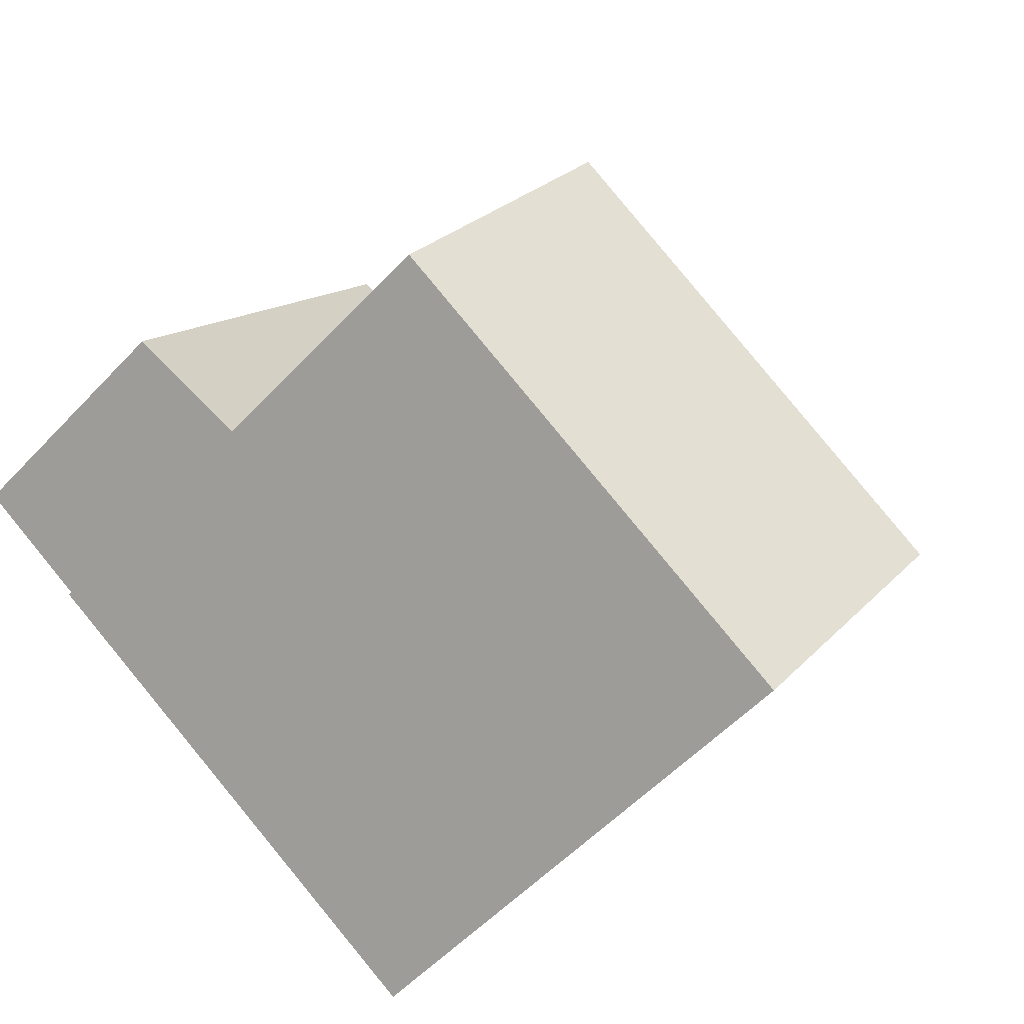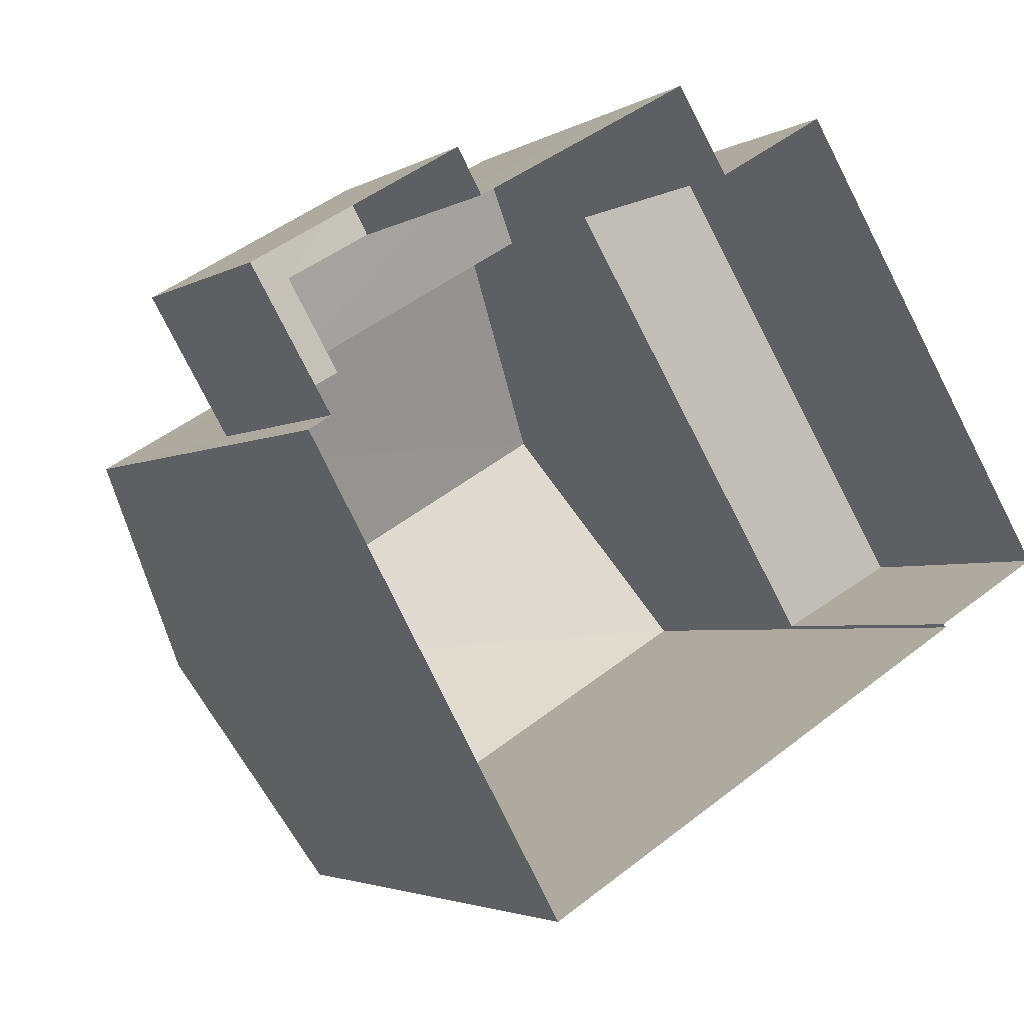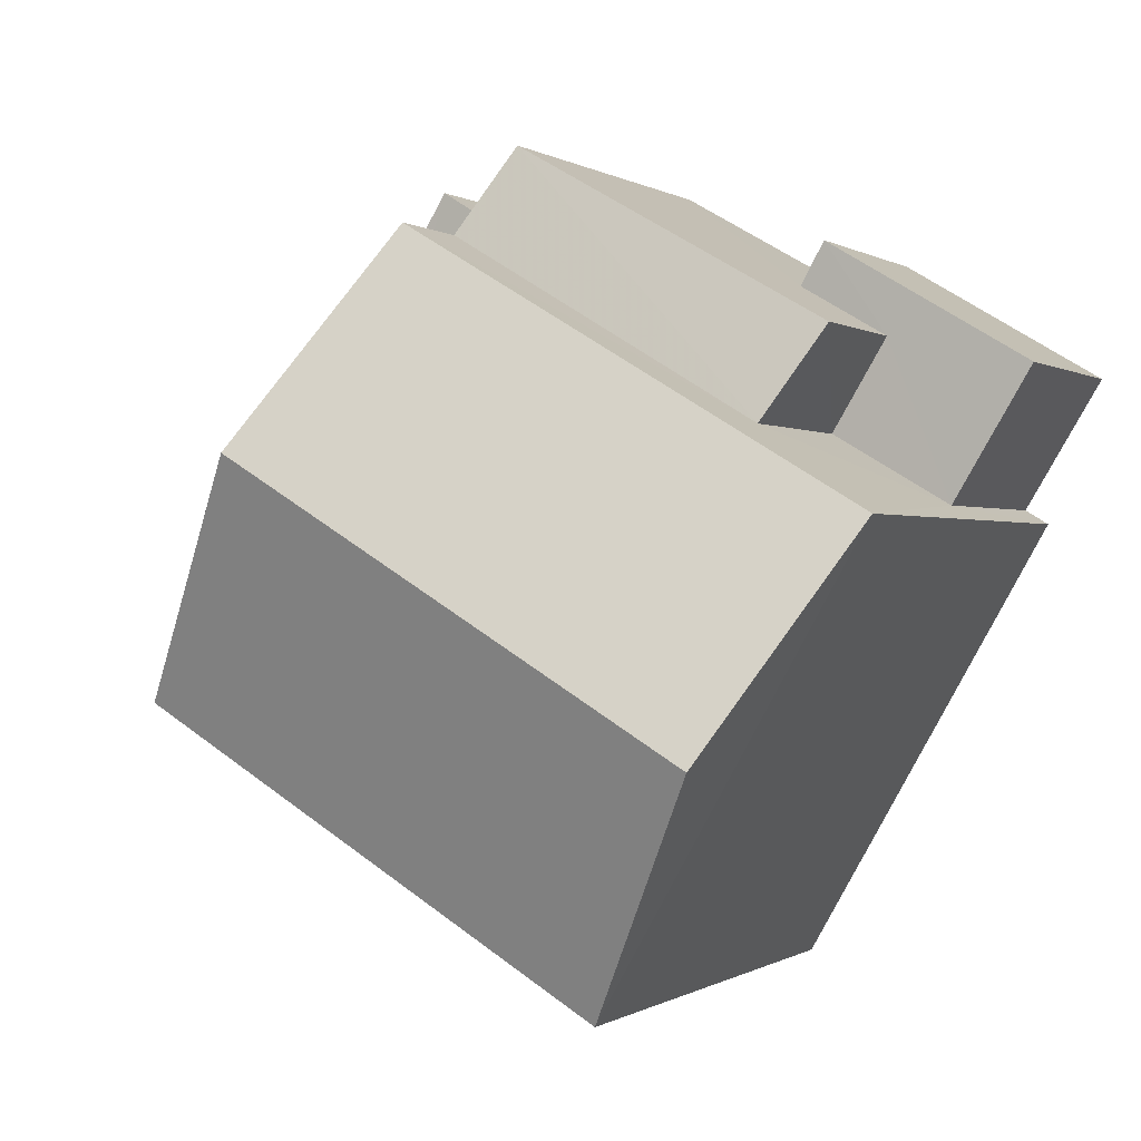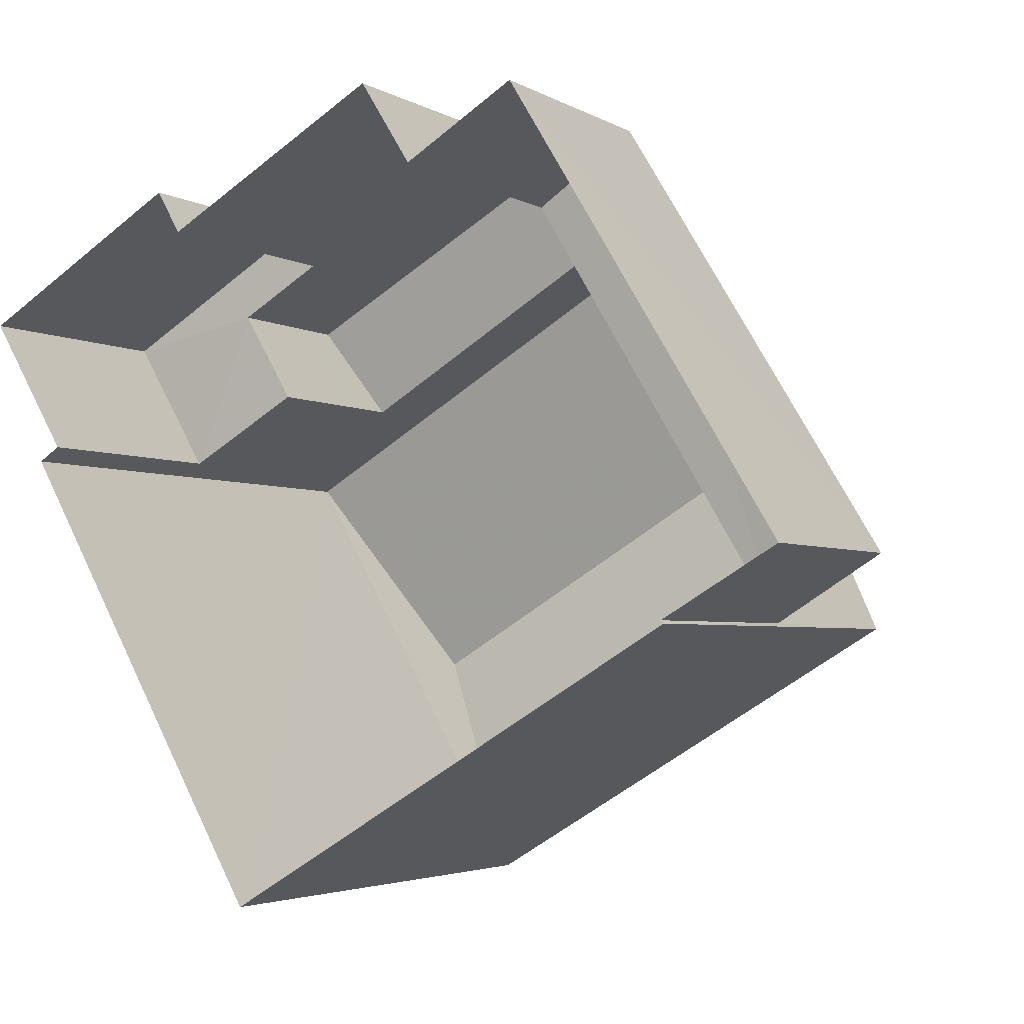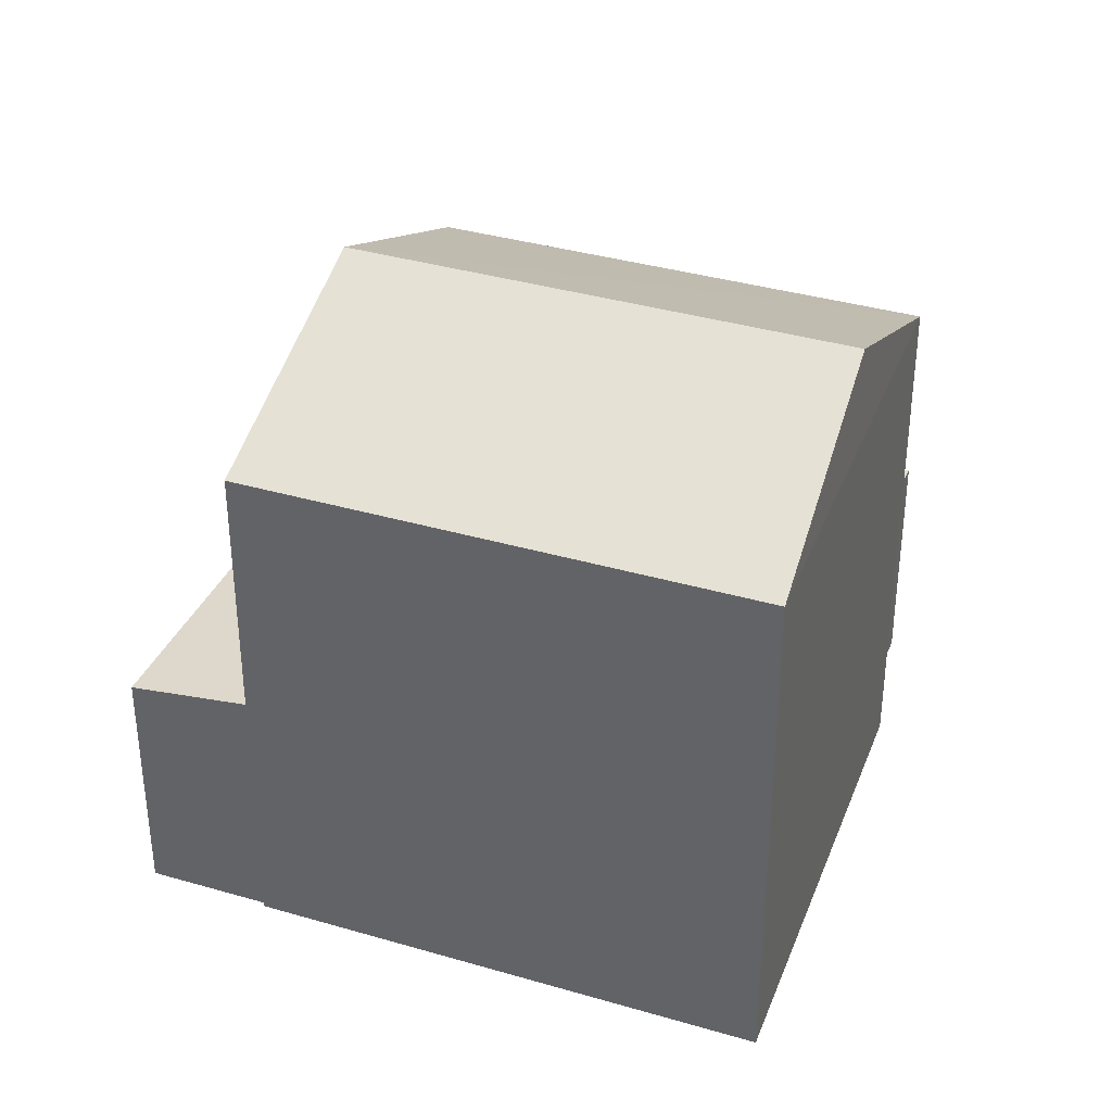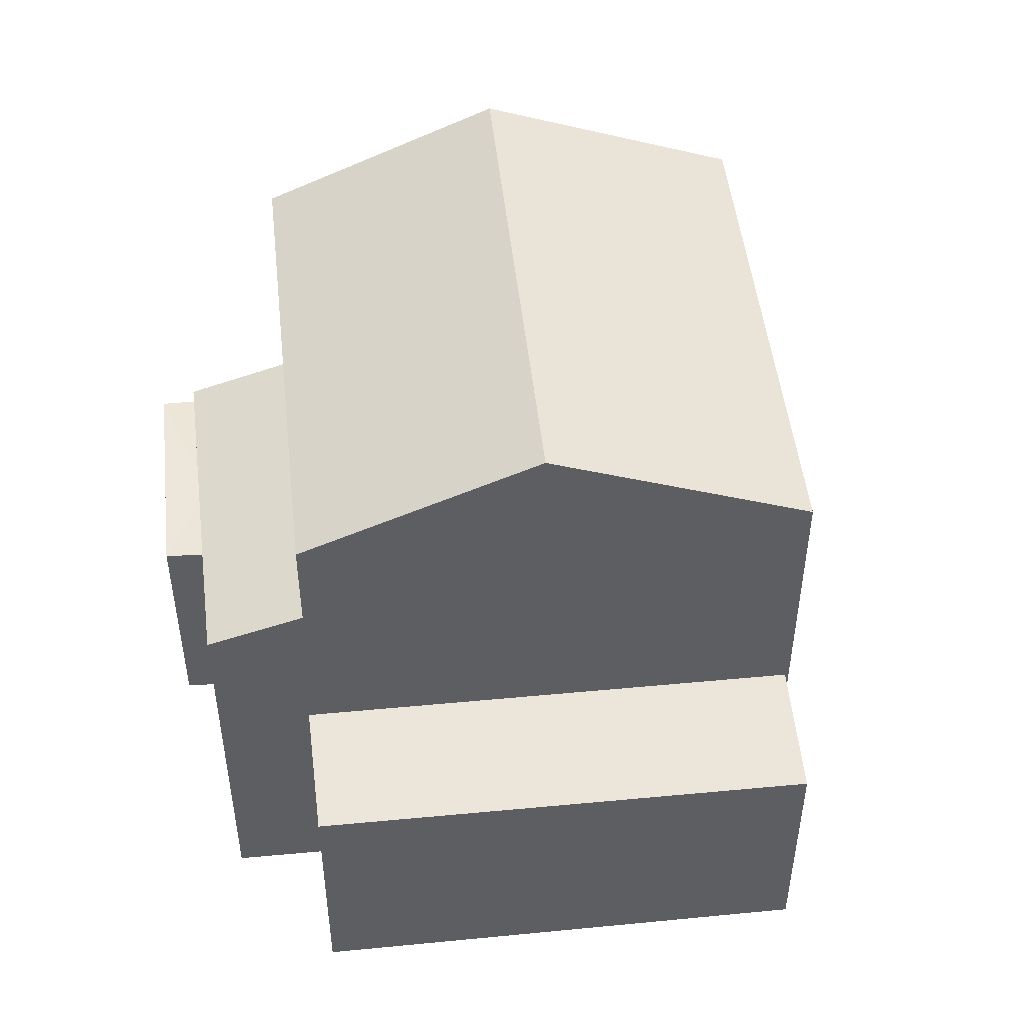
<metadata>
{"format":"obj","ext":"obj","renderer":"f3d","projection":"perspective","resolution":1024,"background":"white","views":[{"elev":-55.4,"azim":-42.3,"up":"+Y"},{"elev":-3.2,"azim":151.3,"up":"+Y"},{"elev":-0.1,"azim":25.5,"up":"+Y"},{"elev":-3.3,"azim":-151.2,"up":"+Y"},{"elev":36.2,"azim":-9.9,"up":"+Z"},{"elev":49.5,"azim":-127.3,"up":"+Z"}]}
</metadata>
<code>
v -3.116e+05 4.304e+04 18.65
v -3.116e+05 4.304e+04 18.65
v -3.116e+05 4.304e+04 18.64
v -3.116e+05 4.304e+04 18.64
v -3.116e+05 4.304e+04 18.64
v -3.116e+05 4.304e+04 18.65
v -3.116e+05 4.304e+04 18.65
v -3.116e+05 4.304e+04 18.65
v -3.116e+05 4.305e+04 18.65
v -3.116e+05 4.304e+04 18.65
v -3.116e+05 4.304e+04 18.64
v -3.116e+05 4.305e+04 18.65
v -3.116e+05 4.304e+04 23.57
v -3.116e+05 4.304e+04 23.21
v -3.116e+05 4.305e+04 23.22
v -3.116e+05 4.304e+04 23.55
v -3.116e+05 4.304e+04 24.66
v -3.116e+05 4.304e+04 24.66
v -3.116e+05 4.304e+04 25.81
v -3.116e+05 4.304e+04 25.81
v -3.116e+05 4.304e+04 21.64
v -3.116e+05 4.305e+04 21.48
v -3.116e+05 4.304e+04 21.47
v -3.116e+05 4.304e+04 21.65
v -3.116e+05 4.304e+04 21.41
v -3.116e+05 4.304e+04 21.4
v -3.116e+05 4.304e+04 21.41
v -3.116e+05 4.304e+04 21.4
v -3.116e+05 4.304e+04 21.41
v -3.116e+05 4.304e+04 21.4
v -3.116e+05 4.304e+04 24.66
v -3.116e+05 4.304e+04 24.65
f 1 2 3
f 3 4 5
f 6 7 1
f 7 6 8
f 9 10 11
f 10 5 11
f 12 6 10
f 1 3 5
f 6 1 10
f 10 1 5
f 13 14 15
f 16 13 15
f 17 18 19
f 20 17 19
f 21 22 23
f 21 24 22
f 25 26 27
f 27 26 28
f 25 29 26
f 28 26 30
f 31 32 20
f 19 31 20
f 14 13 30
f 26 14 30
f 6 12 29
f 12 15 29
f 29 14 26
f 29 15 14
f 2 1 28
f 2 28 17
f 17 13 18
f 13 16 18
f 28 30 13
f 28 13 17
f 6 25 8
f 6 29 25
f 1 7 27
f 28 1 27
f 10 9 22
f 24 10 22
f 32 3 17
f 32 17 20
f 3 2 17
f 23 9 11
f 23 22 9
f 31 4 3
f 32 31 3
f 25 7 8
f 25 27 7
f 5 23 11
f 5 21 23
f 24 12 10
f 12 24 15
f 4 21 5
f 15 24 16
f 18 16 19
f 16 24 21
f 31 21 4
f 19 21 31
f 19 16 21

</code>
